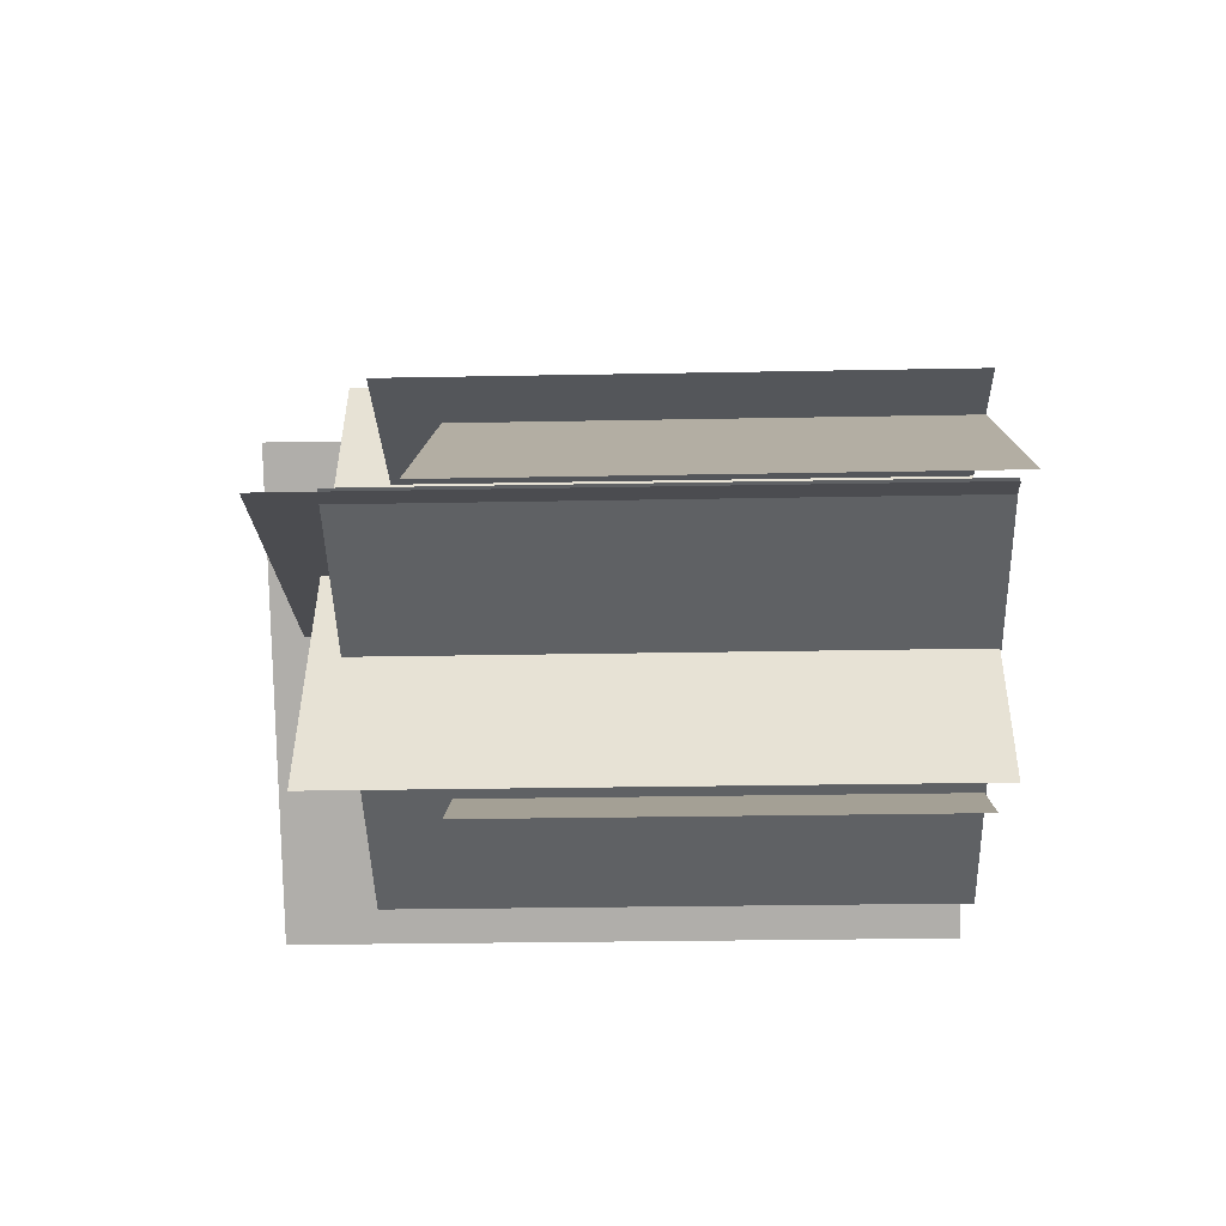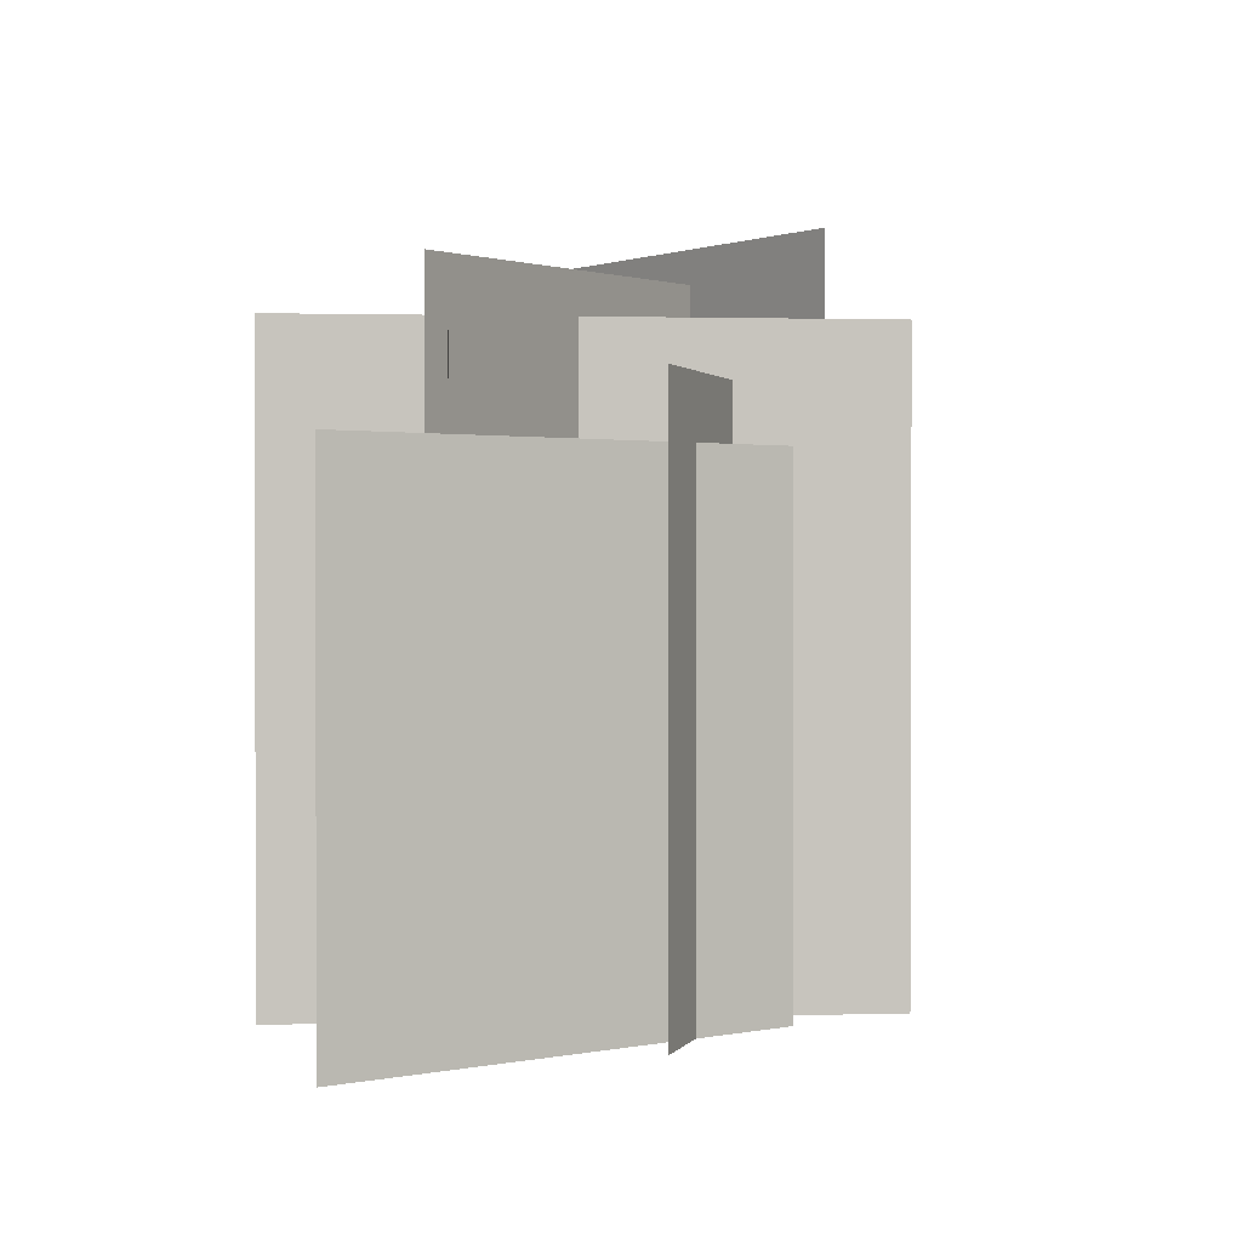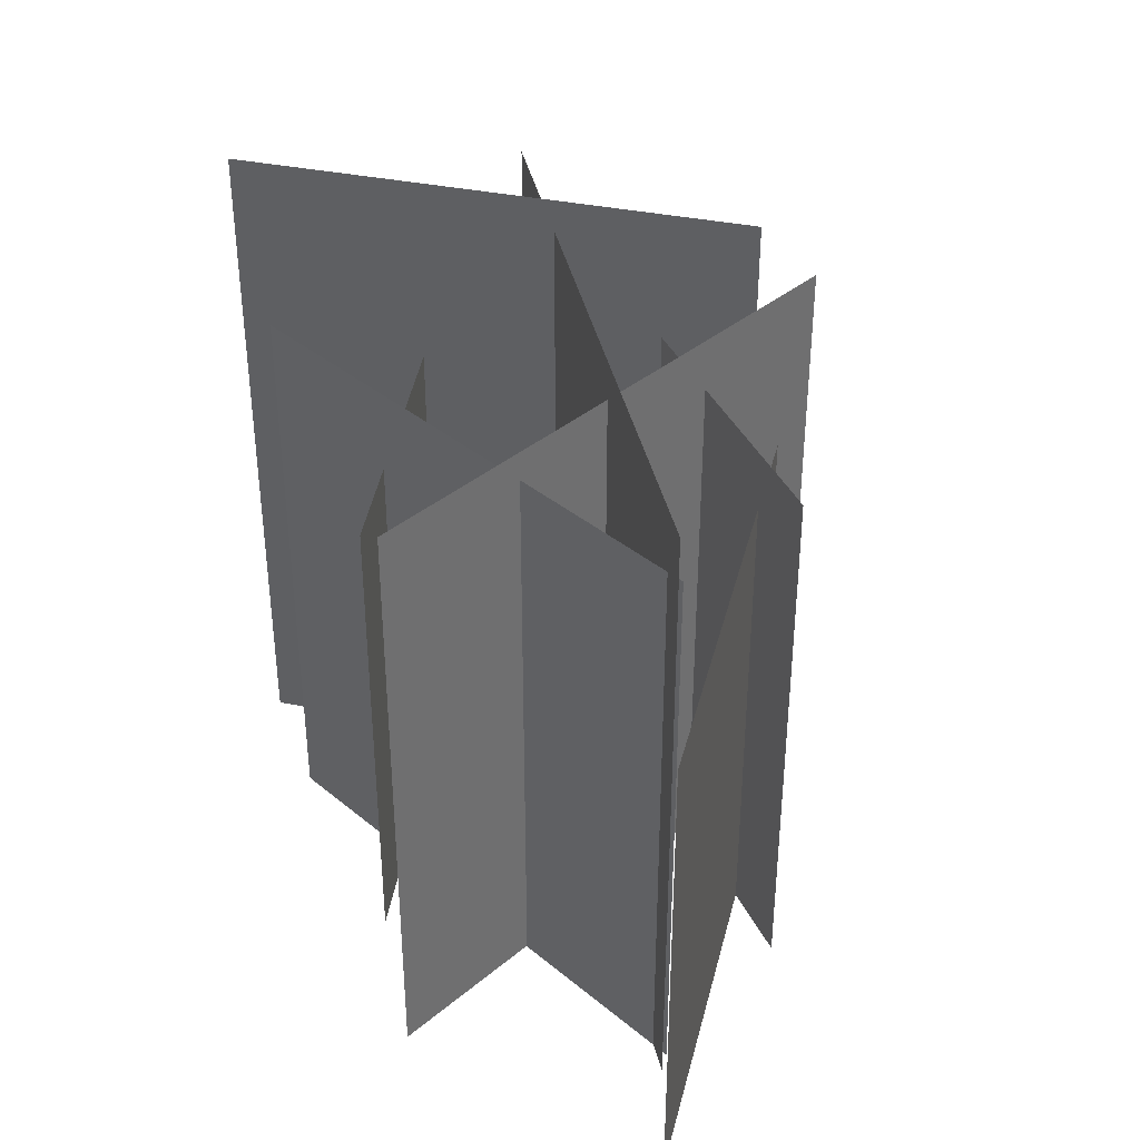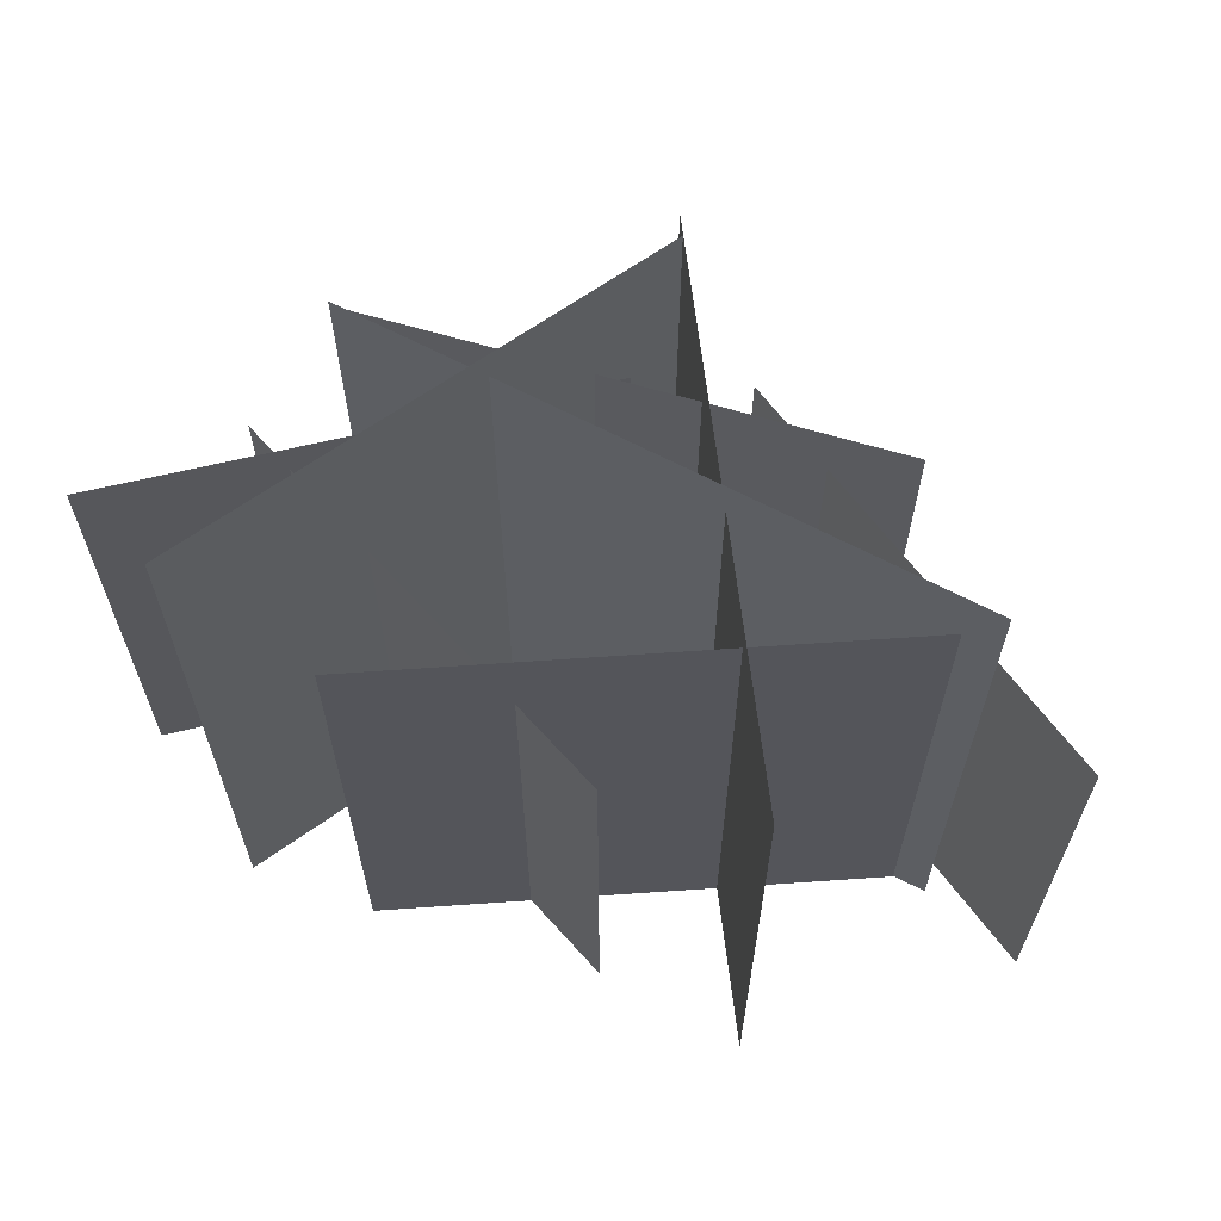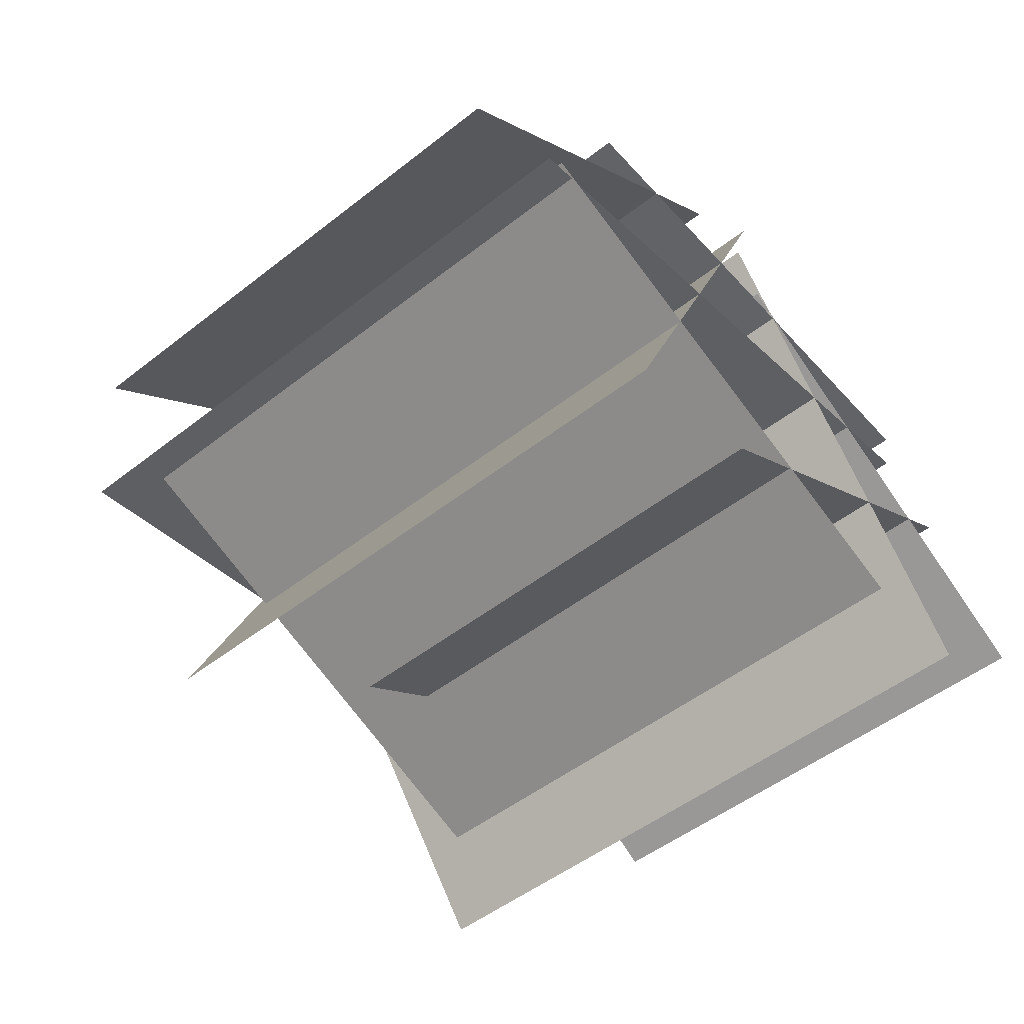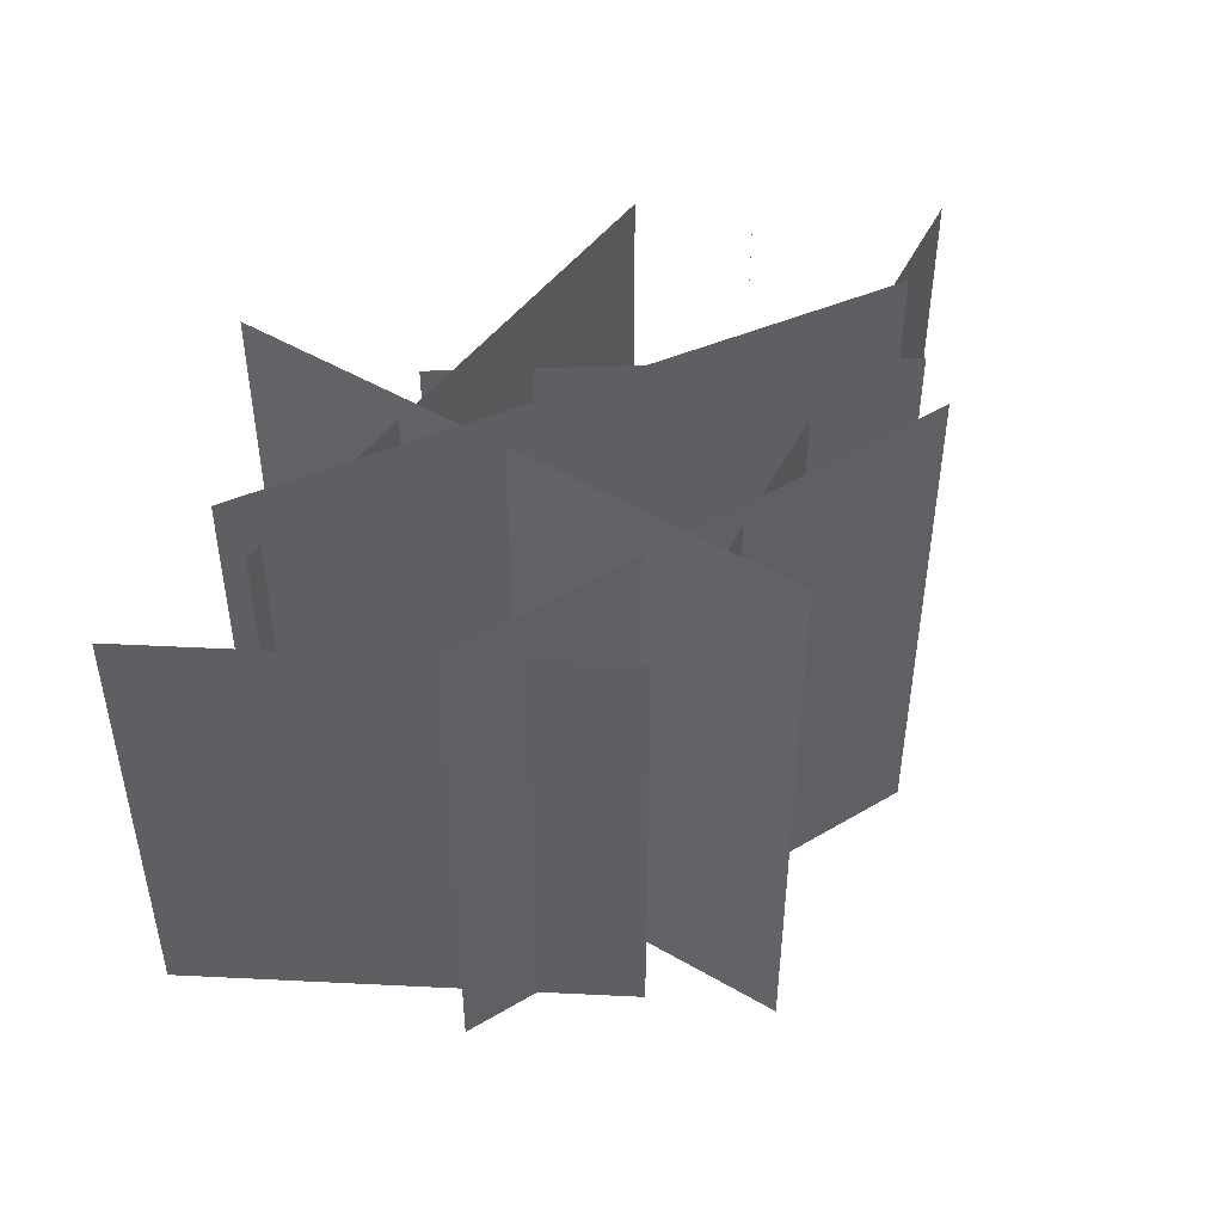
<metadata>
{"format":"obj","ext":"obj","renderer":"f3d","projection":"perspective","resolution":1024,"background":"white","views":[{"elev":-25.6,"azim":-88.2,"up":"+Z"},{"elev":1.1,"azim":-72.6,"up":"+Y"},{"elev":37.9,"azim":-113.1,"up":"+Y"},{"elev":64.5,"azim":-163.3,"up":"+Y"},{"elev":-50.8,"azim":-49.5,"up":"+Z"},{"elev":48.8,"azim":-33.6,"up":"+Y"}]}
</metadata>
<code>
g default
v -0.03494 -0.3054 1.108
v 4.856 -0.3054 -5.25
v -0.03494 10.33 1.108
v 4.856 10.33 -5.25
v -3.72 -0.3054 0
v 4.302 -0.3054 0
v -3.72 8.259 0
v 4.302 8.259 0
v 5.266 -0.3054 -1.607
v -0.8308 -0.3054 -5.342
v 5.266 7.328 -1.607
v -0.8308 7.328 -5.342
v -3.2 -0.3054 -5.838
v 0.2995 -0.3054 2.24
v -3.2 9.093 -5.838
v 0.2995 9.093 2.24
v 2.834 -0.3283 -5.374
v -5.024 -0.3283 -2.406
v 2.834 8.639 -5.374
v -5.024 8.639 -2.406
v 0.4089 -0.3054 0.3012
v 7.029 -0.3054 -3.558
v 0.4089 7.875 0.3012
v 7.029 7.875 -3.558
v -6.913 -0.3054 -3.326
v -1.174 -0.3054 0.9607
v -6.913 7.342 -3.326
v -1.174 7.342 0.9607
v -5.291 -0.3087 -2.602
v 4.109 -0.3054 -0.8738
v -5.291 9.58 -2.602
v 4.109 9.899 -0.8738
g pPlane10
f 1 2 4 3
f 5 6 8 7
f 9 10 12 11
f 13 14 16 15
f 17 18 20 19
f 21 22 24 23
f 25 26 28 27
f 29 30 32 31

</code>
